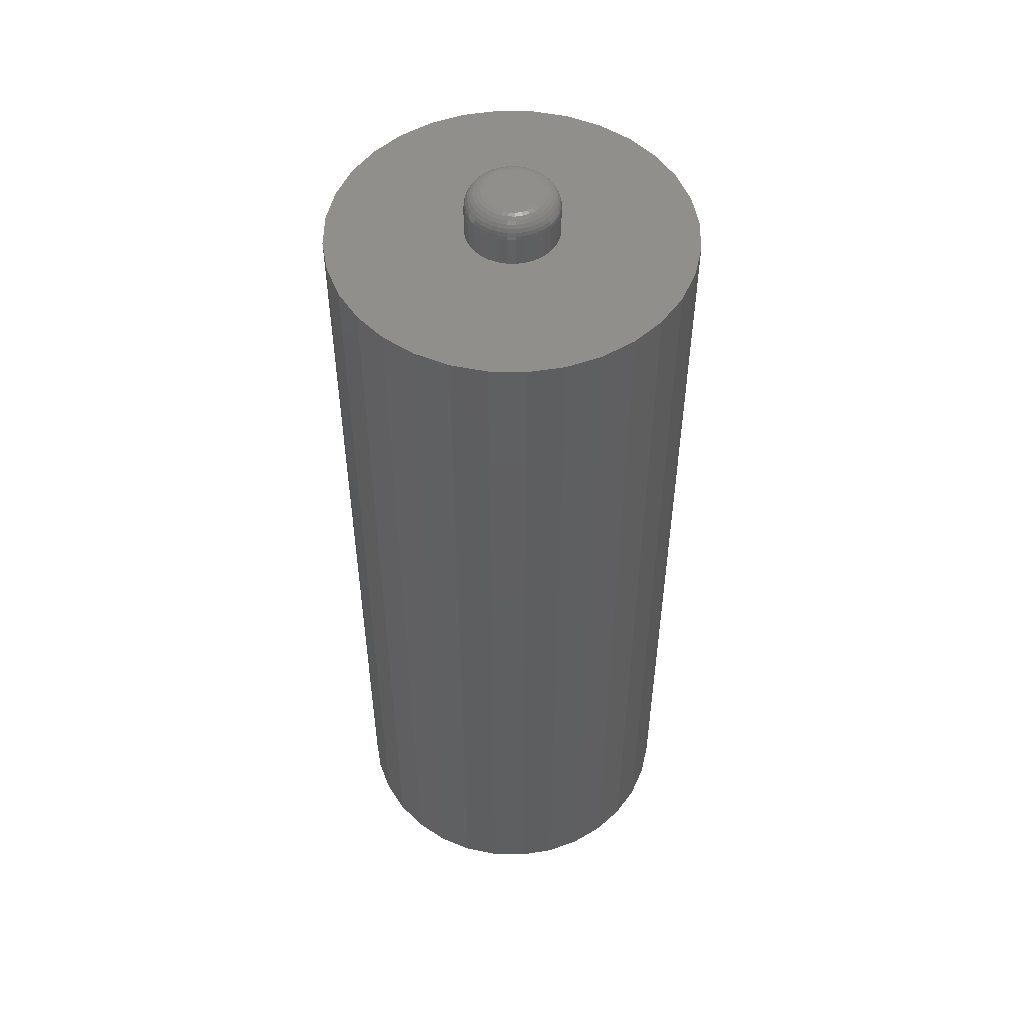
<metadata>
{"format":"stl","ext":"stl","renderer":"f3d","projection":"perspective","resolution":1024,"background":"white","views":[{"elev":51.6,"azim":-83.1,"up":"+Z"}]}
</metadata>
<code>
# stl→obj: 384 verts, 764 faces
v 0.005428 0.02089 0.75
v 0.001353 0.02049 0.75
v -0.002566 0.0193 0.75
v 0.009503 0.02049 0.75
v 0.01342 0.0193 0.75
v -0.006177 0.01737 0.75
v 0.01703 0.01737 0.75
v -0.009343 0.01477 0.75
v 0.0202 0.01477 0.75
v -0.01194 0.0116 0.75
v 0.0228 0.0116 0.75
v -0.01387 0.007994 0.75
v 0.02473 0.007994 0.75
v -0.01506 0.004075 0.75
v 0.02591 0.004075 0.75
v 0.02591 -0.004075 0.75
v -0.01387 -0.007994 0.75
v 0.02473 -0.007994 0.75
v -0.01194 -0.0116 0.75
v 0.0228 -0.0116 0.75
v -0.009343 -0.01477 0.75
v 0.0202 -0.01477 0.75
v -0.006177 -0.01737 0.75
v 0.01703 -0.01737 0.75
v -0.002566 -0.0193 0.75
v 0.01342 -0.0193 0.75
v 0.001353 -0.02049 0.75
v 0.005428 -0.02089 0.75
v 0.009503 -0.02049 0.75
v 0.02632 1.717e-17 0.75
v -0.01546 -1.226e-17 0.75
v -0.01506 -0.004075 0.75
v 0.04194 0 0.7109
v 0.04194 -4.137e-17 0.7344
v 0.04124 -0.007123 0.7109
v 0.04124 -0.007123 0.7344
v 0.03916 -0.01397 0.7109
v 0.03916 -0.01397 0.7344
v 0.03579 -0.02029 0.7109
v 0.03579 -0.02029 0.7344
v 0.03125 -0.02582 0.7109
v 0.03125 -0.02582 0.7344
v 0.02571 -0.03036 0.7109
v 0.02571 -0.03036 0.7344
v 0.0194 -0.03373 0.7109
v 0.0194 -0.03373 0.7344
v 0.01255 -0.03581 0.7109
v 0.01255 -0.03581 0.7344
v 0.005428 -0.03651 0.7109
v 0.005428 -0.03651 0.7344
v -0.001696 -0.03581 0.7109
v -0.001696 -0.03581 0.7344
v -0.008545 -0.03373 0.7109
v -0.008545 -0.03373 0.7344
v -0.01486 -0.03036 0.7109
v -0.01486 -0.03036 0.7344
v -0.02039 -0.02582 0.7109
v -0.02039 -0.02582 0.7344
v -0.02493 -0.02029 0.7109
v -0.02493 -0.02029 0.7344
v -0.02831 -0.01397 0.7109
v -0.02831 -0.01397 0.7344
v -0.03038 -0.007123 0.7109
v -0.03038 -0.007123 0.7344
v -0.03109 4.471e-18 0.7109
v -0.03109 4.471e-18 0.7344
v -0.03038 0.007123 0.7109
v -0.03038 0.007123 0.7344
v -0.02831 0.01397 0.7109
v -0.02831 0.01397 0.7344
v -0.02493 0.02029 0.7109
v -0.02493 0.02029 0.7344
v -0.02039 0.02582 0.7109
v -0.02039 0.02582 0.7344
v -0.01486 0.03036 0.7109
v -0.01486 0.03036 0.7344
v -0.008545 0.03373 0.7109
v -0.008545 0.03373 0.7344
v -0.001696 0.03581 0.7109
v -0.001696 0.03581 0.7344
v 0.005428 0.03651 0.7109
v 0.005428 0.03651 0.7344
v 0.01255 0.03581 0.7109
v 0.01255 0.03581 0.7344
v 0.0194 0.03373 0.7109
v 0.0194 0.03373 0.7344
v 0.02571 0.03036 0.7109
v 0.02571 0.03036 0.7344
v 0.03125 0.02582 0.7109
v 0.03125 0.02582 0.7344
v 0.03579 0.02029 0.7109
v 0.03579 0.02029 0.7344
v 0.03916 0.01397 0.7109
v 0.03916 0.01397 0.7344
v 0.04124 0.007123 0.7109
v 0.04124 0.007123 0.7344
v -0.01851 -1.735e-18 0.7497
v -0.01805 0.00467 0.7497
v -0.02144 -1.735e-18 0.7488
v -0.02092 0.005242 0.7488
v -0.02414 -5.204e-18 0.7474
v -0.02357 0.005769 0.7474
v -0.02651 -6.939e-18 0.7454
v -0.0259 0.006231 0.7454
v -0.02845 -8.674e-18 0.7431
v -0.0278 0.00661 0.7431
v -0.0299 -6.939e-18 0.7404
v -0.02922 0.006891 0.7404
v -0.03079 -6.939e-18 0.7374
v -0.03009 0.007065 0.7374
v 0.0289 0.00467 0.7497
v 0.02936 -2.949e-17 0.7497
v 0.03178 0.005242 0.7488
v 0.0323 -3.296e-17 0.7488
v 0.03443 0.005769 0.7474
v 0.035 -3.643e-17 0.7474
v 0.03675 0.006231 0.7454
v 0.03736 -3.816e-17 0.7454
v 0.03866 0.00661 0.7431
v 0.03931 -4.163e-17 0.7431
v 0.04007 0.006891 0.7404
v 0.04075 -4.337e-17 0.7404
v 0.04094 0.007065 0.7374
v 0.04164 -4.51e-17 0.7374
v 0.02754 0.00916 0.7497
v 0.03025 0.01028 0.7488
v 0.03275 0.01132 0.7474
v 0.03493 0.01222 0.7454
v 0.03673 0.01297 0.7431
v 0.03806 0.01352 0.7404
v 0.03888 0.01386 0.7374
v 0.02533 0.0133 0.7497
v 0.02777 0.01493 0.7488
v 0.03001 0.01643 0.7474
v 0.03198 0.01774 0.7454
v 0.0336 0.01882 0.7431
v 0.0348 0.01962 0.7404
v 0.03554 0.02012 0.7374
v 0.02235 0.01693 0.7497
v 0.02443 0.019 0.7488
v 0.02634 0.02091 0.7474
v 0.02801 0.02258 0.7454
v 0.02938 0.02396 0.7431
v 0.03041 0.02498 0.7404
v 0.03103 0.02561 0.7374
v 0.01873 0.0199 0.7497
v 0.02035 0.02234 0.7488
v 0.02186 0.02459 0.7474
v 0.02317 0.02655 0.7454
v 0.02425 0.02817 0.7431
v 0.02505 0.02937 0.7404
v 0.02555 0.03011 0.7374
v 0.01459 0.02211 0.7497
v 0.01571 0.02482 0.7488
v 0.01674 0.02732 0.7474
v 0.01765 0.02951 0.7454
v 0.01839 0.0313 0.7431
v 0.01895 0.03263 0.7404
v 0.01929 0.03346 0.7374
v 0.0101 0.02348 0.7497
v 0.01067 0.02635 0.7488
v 0.0112 0.029 0.7474
v 0.01166 0.03132 0.7454
v 0.01204 0.03323 0.7431
v 0.01232 0.03465 0.7404
v 0.01249 0.03552 0.7374
v 0.005428 0.02394 0.7497
v 0.005428 0.02687 0.7488
v 0.005428 0.02957 0.7474
v 0.005428 0.03194 0.7454
v 0.005428 0.03388 0.7431
v 0.005428 0.03532 0.7404
v 0.005428 0.03621 0.7374
v 0.0007579 0.02348 0.7497
v 0.000186 0.02635 0.7488
v -0.000341 0.029 0.7474
v -0.0008029 0.03132 0.7454
v -0.001182 0.03323 0.7431
v -0.001464 0.03465 0.7404
v -0.001637 0.03552 0.7374
v -0.003732 0.02211 0.7497
v -0.004854 0.02482 0.7488
v -0.005888 0.02732 0.7474
v -0.006794 0.02951 0.7454
v -0.007538 0.0313 0.7431
v -0.00809 0.03263 0.7404
v -0.00843 0.03346 0.7374
v -0.007871 0.0199 0.7497
v -0.009499 0.02234 0.7488
v -0.011 0.02459 0.7474
v -0.01232 0.02655 0.7454
v -0.0134 0.02817 0.7431
v -0.0142 0.02937 0.7404
v -0.01469 0.03011 0.7374
v -0.0115 0.01693 0.7497
v -0.01357 0.019 0.7488
v -0.01548 0.02091 0.7474
v -0.01716 0.02258 0.7454
v -0.01853 0.02396 0.7431
v -0.01955 0.02498 0.7404
v -0.02018 0.02561 0.7374
v -0.01447 0.0133 0.7497
v -0.01691 0.01493 0.7488
v -0.01916 0.01643 0.7474
v -0.02113 0.01774 0.7454
v -0.02274 0.01882 0.7431
v -0.02394 0.01962 0.7404
v -0.02468 0.02012 0.7374
v -0.01669 0.00916 0.7497
v -0.01939 0.01028 0.7488
v -0.02189 0.01132 0.7474
v -0.02408 0.01222 0.7454
v -0.02587 0.01297 0.7431
v -0.02721 0.01352 0.7404
v -0.02803 0.01386 0.7374
v 0.0289 -0.00467 0.7497
v 0.03178 -0.005242 0.7488
v 0.03443 -0.005769 0.7474
v 0.03675 -0.006231 0.7454
v 0.03866 -0.00661 0.7431
v 0.04007 -0.006891 0.7404
v 0.04094 -0.007065 0.7374
v -0.01805 -0.00467 0.7497
v -0.02092 -0.005242 0.7488
v -0.02357 -0.005769 0.7474
v -0.0259 -0.006231 0.7454
v -0.0278 -0.00661 0.7431
v -0.02922 -0.006891 0.7404
v -0.03009 -0.007065 0.7374
v -0.01669 -0.00916 0.7497
v -0.01939 -0.01028 0.7488
v -0.02189 -0.01132 0.7474
v -0.02408 -0.01222 0.7454
v -0.02587 -0.01297 0.7431
v -0.02721 -0.01352 0.7404
v -0.02803 -0.01386 0.7374
v -0.01447 -0.0133 0.7497
v -0.01691 -0.01493 0.7488
v -0.01916 -0.01643 0.7474
v -0.02113 -0.01774 0.7454
v -0.02274 -0.01882 0.7431
v -0.02394 -0.01962 0.7404
v -0.02468 -0.02012 0.7374
v -0.0115 -0.01693 0.7497
v -0.01357 -0.019 0.7488
v -0.01548 -0.02091 0.7474
v -0.01716 -0.02258 0.7454
v -0.01853 -0.02396 0.7431
v -0.01955 -0.02498 0.7404
v -0.02018 -0.02561 0.7374
v -0.007871 -0.0199 0.7497
v -0.009499 -0.02234 0.7488
v -0.011 -0.02459 0.7474
v -0.01232 -0.02655 0.7454
v -0.0134 -0.02817 0.7431
v -0.0142 -0.02937 0.7404
v -0.01469 -0.03011 0.7374
v -0.003732 -0.02211 0.7497
v -0.004854 -0.02482 0.7488
v -0.005888 -0.02732 0.7474
v -0.006794 -0.02951 0.7454
v -0.007538 -0.0313 0.7431
v -0.00809 -0.03263 0.7404
v -0.00843 -0.03346 0.7374
v 0.0007579 -0.02348 0.7497
v 0.000186 -0.02635 0.7488
v -0.000341 -0.029 0.7474
v -0.0008029 -0.03132 0.7454
v -0.001182 -0.03323 0.7431
v -0.001464 -0.03465 0.7404
v -0.001637 -0.03552 0.7374
v 0.005428 -0.02394 0.7497
v 0.005428 -0.02687 0.7488
v 0.005428 -0.02957 0.7474
v 0.005428 -0.03194 0.7454
v 0.005428 -0.03388 0.7431
v 0.005428 -0.03532 0.7404
v 0.005428 -0.03621 0.7374
v 0.0101 -0.02348 0.7497
v 0.01067 -0.02635 0.7488
v 0.0112 -0.029 0.7474
v 0.01166 -0.03132 0.7454
v 0.01204 -0.03323 0.7431
v 0.01232 -0.03465 0.7404
v 0.01249 -0.03552 0.7374
v 0.01459 -0.02211 0.7497
v 0.01571 -0.02482 0.7488
v 0.01674 -0.02732 0.7474
v 0.01765 -0.02951 0.7454
v 0.01839 -0.0313 0.7431
v 0.01895 -0.03263 0.7404
v 0.01929 -0.03346 0.7374
v 0.01873 -0.0199 0.7497
v 0.02035 -0.02234 0.7488
v 0.02186 -0.02459 0.7474
v 0.02317 -0.02655 0.7454
v 0.02425 -0.02817 0.7431
v 0.02505 -0.02937 0.7404
v 0.02555 -0.03011 0.7374
v 0.02235 -0.01693 0.7497
v 0.02443 -0.019 0.7488
v 0.02634 -0.02091 0.7474
v 0.02801 -0.02258 0.7454
v 0.02938 -0.02396 0.7431
v 0.03041 -0.02498 0.7404
v 0.03103 -0.02561 0.7374
v 0.02533 -0.0133 0.7497
v 0.02777 -0.01493 0.7488
v 0.03001 -0.01643 0.7474
v 0.03198 -0.01774 0.7454
v 0.0336 -0.01882 0.7431
v 0.0348 -0.01962 0.7404
v 0.03554 -0.02012 0.7374
v 0.02754 -0.00916 0.7497
v 0.03025 -0.01028 0.7488
v 0.03275 -0.01132 0.7474
v 0.03493 -0.01222 0.7454
v 0.03673 -0.01297 0.7431
v 0.03806 -0.01352 0.7404
v 0.03888 -0.01386 0.7374
v 0.1433 0 0.7109
v -0.1399 1.734e-17 0.7109
v -0.1372 -0.02763 0.7109
v 0.1326 0.05419 0.7109
v 0.1195 0.07868 0.7109
v 0.1019 0.1001 0.7109
v 0.0804 0.1177 0.7109
v 0.05592 0.1308 0.7109
v 0.02935 0.1389 0.7109
v 0.001727 0.1416 0.7109
v -0.0259 0.1389 0.7109
v -0.05247 0.1308 0.7109
v -0.07695 0.1177 0.7109
v -0.09841 0.1001 0.7109
v -0.116 0.07868 0.7109
v -0.1291 0.05419 0.7109
v -0.1372 0.02763 0.7109
v -0.1291 -0.05419 0.7109
v -0.116 -0.07868 0.7109
v -0.09841 -0.1001 0.7109
v -0.07695 -0.1177 0.7109
v -0.05247 -0.1308 0.7109
v -0.0259 -0.1389 0.7109
v 0.001727 -0.1416 0.7109
v 0.02935 -0.1389 0.7109
v 0.05592 -0.1308 0.7109
v 0.0804 -0.1177 0.7109
v 0.1019 -0.1001 0.7109
v 0.1195 -0.07868 0.7109
v 0.1326 -0.05419 0.7109
v 0.1406 0.02763 0.7109
v 0.1406 -0.02763 0.7109
v 0.001727 0.1416 0
v 0.02935 0.1389 0
v -0.0259 0.1389 0
v -0.05247 0.1308 0
v 0.05592 0.1308 0
v 0.02935 -0.1389 0
v -0.0259 -0.1389 0
v 0.05592 -0.1308 0
v 0.001727 -0.1416 0
v -0.05247 -0.1308 0
v -0.07695 -0.1177 0
v 0.0804 -0.1177 0
v -0.09841 -0.1001 0
v 0.1019 -0.1001 0
v -0.116 -0.07868 0
v 0.1195 -0.07868 0
v -0.1291 -0.05419 0
v 0.1326 -0.05419 0
v -0.1372 -0.02763 0
v 0.1406 -0.02763 0
v -0.1399 1.734e-17 0
v 0.1433 0 0
v -0.1372 0.02763 0
v 0.1406 0.02763 0
v -0.1291 0.05419 0
v 0.1326 0.05419 0
v -0.116 0.07868 0
v 0.1195 0.07868 0
v -0.09841 0.1001 0
v 0.1019 0.1001 0
v -0.07695 0.1177 0
v 0.0804 0.1177 0
f 1 2 3
f 4 1 3
f 4 3 5
f 5 3 6
f 5 6 7
f 7 6 8
f 7 8 9
f 9 8 10
f 9 10 11
f 11 10 12
f 11 12 13
f 13 12 14
f 13 14 15
f 16 17 18
f 18 17 19
f 18 19 20
f 20 19 21
f 20 21 22
f 22 21 23
f 22 23 24
f 24 23 25
f 24 25 26
f 26 25 27
f 26 27 28
f 26 28 29
f 15 14 30
f 30 14 31
f 30 31 16
f 16 31 32
f 16 32 17
f 33 34 35
f 35 34 36
f 35 36 37
f 37 36 38
f 37 38 39
f 39 38 40
f 39 40 41
f 41 40 42
f 41 42 43
f 43 42 44
f 43 44 45
f 45 44 46
f 45 46 47
f 47 46 48
f 47 48 49
f 49 48 50
f 49 50 51
f 51 50 52
f 51 52 53
f 53 52 54
f 53 54 55
f 55 54 56
f 55 56 57
f 57 56 58
f 57 58 59
f 59 58 60
f 59 60 61
f 61 60 62
f 61 62 63
f 63 62 64
f 63 64 65
f 65 64 66
f 65 66 67
f 67 66 68
f 67 68 69
f 69 68 70
f 69 70 71
f 71 70 72
f 71 72 73
f 73 72 74
f 73 74 75
f 75 74 76
f 75 76 77
f 77 76 78
f 77 78 79
f 79 78 80
f 79 80 81
f 81 80 82
f 81 82 83
f 83 82 84
f 83 84 85
f 85 84 86
f 85 86 87
f 87 86 88
f 87 88 89
f 89 88 90
f 89 90 91
f 91 90 92
f 91 92 93
f 93 92 94
f 93 94 95
f 95 94 96
f 95 96 33
f 33 96 34
f 31 14 97
f 97 14 98
f 97 98 99
f 99 98 100
f 99 100 101
f 101 100 102
f 101 102 103
f 103 102 104
f 103 104 105
f 105 104 106
f 105 106 107
f 107 106 108
f 107 108 109
f 109 108 110
f 109 110 66
f 66 110 68
f 15 30 111
f 111 30 112
f 111 112 113
f 113 112 114
f 113 114 115
f 115 114 116
f 115 116 117
f 117 116 118
f 117 118 119
f 119 118 120
f 119 120 121
f 121 120 122
f 121 122 123
f 123 122 124
f 123 124 96
f 96 124 34
f 13 15 125
f 125 15 111
f 125 111 126
f 126 111 113
f 126 113 127
f 127 113 115
f 127 115 128
f 128 115 117
f 128 117 129
f 129 117 119
f 129 119 130
f 130 119 121
f 130 121 131
f 131 121 123
f 131 123 94
f 94 123 96
f 11 13 132
f 132 13 125
f 132 125 133
f 133 125 126
f 133 126 134
f 134 126 127
f 134 127 135
f 135 127 128
f 135 128 136
f 136 128 129
f 136 129 137
f 137 129 130
f 137 130 138
f 138 130 131
f 138 131 92
f 92 131 94
f 9 11 139
f 139 11 132
f 139 132 140
f 140 132 133
f 140 133 141
f 141 133 134
f 141 134 142
f 142 134 135
f 142 135 143
f 143 135 136
f 143 136 144
f 144 136 137
f 144 137 145
f 145 137 138
f 145 138 90
f 90 138 92
f 7 9 146
f 146 9 139
f 146 139 147
f 147 139 140
f 147 140 148
f 148 140 141
f 148 141 149
f 149 141 142
f 149 142 150
f 150 142 143
f 150 143 151
f 151 143 144
f 151 144 152
f 152 144 145
f 152 145 88
f 88 145 90
f 5 7 153
f 153 7 146
f 153 146 154
f 154 146 147
f 154 147 155
f 155 147 148
f 155 148 156
f 156 148 149
f 156 149 157
f 157 149 150
f 157 150 158
f 158 150 151
f 158 151 159
f 159 151 152
f 159 152 86
f 86 152 88
f 4 5 160
f 160 5 153
f 160 153 161
f 161 153 154
f 161 154 162
f 162 154 155
f 162 155 163
f 163 155 156
f 163 156 164
f 164 156 157
f 164 157 165
f 165 157 158
f 165 158 166
f 166 158 159
f 166 159 84
f 84 159 86
f 1 4 167
f 167 4 160
f 167 160 168
f 168 160 161
f 168 161 169
f 169 161 162
f 169 162 170
f 170 162 163
f 170 163 171
f 171 163 164
f 171 164 172
f 172 164 165
f 172 165 173
f 173 165 166
f 173 166 82
f 82 166 84
f 2 1 174
f 174 1 167
f 174 167 175
f 175 167 168
f 175 168 176
f 176 168 169
f 176 169 177
f 177 169 170
f 177 170 178
f 178 170 171
f 178 171 179
f 179 171 172
f 179 172 180
f 180 172 173
f 180 173 80
f 80 173 82
f 3 2 181
f 181 2 174
f 181 174 182
f 182 174 175
f 182 175 183
f 183 175 176
f 183 176 184
f 184 176 177
f 184 177 185
f 185 177 178
f 185 178 186
f 186 178 179
f 186 179 187
f 187 179 180
f 187 180 78
f 78 180 80
f 6 3 188
f 188 3 181
f 188 181 189
f 189 181 182
f 189 182 190
f 190 182 183
f 190 183 191
f 191 183 184
f 191 184 192
f 192 184 185
f 192 185 193
f 193 185 186
f 193 186 194
f 194 186 187
f 194 187 76
f 76 187 78
f 8 6 195
f 195 6 188
f 195 188 196
f 196 188 189
f 196 189 197
f 197 189 190
f 197 190 198
f 198 190 191
f 198 191 199
f 199 191 192
f 199 192 200
f 200 192 193
f 200 193 201
f 201 193 194
f 201 194 74
f 74 194 76
f 10 8 202
f 202 8 195
f 202 195 203
f 203 195 196
f 203 196 204
f 204 196 197
f 204 197 205
f 205 197 198
f 205 198 206
f 206 198 199
f 206 199 207
f 207 199 200
f 207 200 208
f 208 200 201
f 208 201 72
f 72 201 74
f 12 10 209
f 209 10 202
f 209 202 210
f 210 202 203
f 210 203 211
f 211 203 204
f 211 204 212
f 212 204 205
f 212 205 213
f 213 205 206
f 213 206 214
f 214 206 207
f 214 207 215
f 215 207 208
f 215 208 70
f 70 208 72
f 14 12 98
f 98 12 209
f 98 209 100
f 100 209 210
f 100 210 102
f 102 210 211
f 102 211 104
f 104 211 212
f 104 212 106
f 106 212 213
f 106 213 108
f 108 213 214
f 108 214 110
f 110 214 215
f 110 215 68
f 68 215 70
f 30 16 112
f 112 16 216
f 112 216 114
f 114 216 217
f 114 217 116
f 116 217 218
f 116 218 118
f 118 218 219
f 118 219 120
f 120 219 220
f 120 220 122
f 122 220 221
f 122 221 124
f 124 221 222
f 124 222 34
f 34 222 36
f 32 31 223
f 223 31 97
f 223 97 224
f 224 97 99
f 224 99 225
f 225 99 101
f 225 101 226
f 226 101 103
f 226 103 227
f 227 103 105
f 227 105 228
f 228 105 107
f 228 107 229
f 229 107 109
f 229 109 64
f 64 109 66
f 17 32 230
f 230 32 223
f 230 223 231
f 231 223 224
f 231 224 232
f 232 224 225
f 232 225 233
f 233 225 226
f 233 226 234
f 234 226 227
f 234 227 235
f 235 227 228
f 235 228 236
f 236 228 229
f 236 229 62
f 62 229 64
f 19 17 237
f 237 17 230
f 237 230 238
f 238 230 231
f 238 231 239
f 239 231 232
f 239 232 240
f 240 232 233
f 240 233 241
f 241 233 234
f 241 234 242
f 242 234 235
f 242 235 243
f 243 235 236
f 243 236 60
f 60 236 62
f 21 19 244
f 244 19 237
f 244 237 245
f 245 237 238
f 245 238 246
f 246 238 239
f 246 239 247
f 247 239 240
f 247 240 248
f 248 240 241
f 248 241 249
f 249 241 242
f 249 242 250
f 250 242 243
f 250 243 58
f 58 243 60
f 23 21 251
f 251 21 244
f 251 244 252
f 252 244 245
f 252 245 253
f 253 245 246
f 253 246 254
f 254 246 247
f 254 247 255
f 255 247 248
f 255 248 256
f 256 248 249
f 256 249 257
f 257 249 250
f 257 250 56
f 56 250 58
f 25 23 258
f 258 23 251
f 258 251 259
f 259 251 252
f 259 252 260
f 260 252 253
f 260 253 261
f 261 253 254
f 261 254 262
f 262 254 255
f 262 255 263
f 263 255 256
f 263 256 264
f 264 256 257
f 264 257 54
f 54 257 56
f 27 25 265
f 265 25 258
f 265 258 266
f 266 258 259
f 266 259 267
f 267 259 260
f 267 260 268
f 268 260 261
f 268 261 269
f 269 261 262
f 269 262 270
f 270 262 263
f 270 263 271
f 271 263 264
f 271 264 52
f 52 264 54
f 28 27 272
f 272 27 265
f 272 265 273
f 273 265 266
f 273 266 274
f 274 266 267
f 274 267 275
f 275 267 268
f 275 268 276
f 276 268 269
f 276 269 277
f 277 269 270
f 277 270 278
f 278 270 271
f 278 271 50
f 50 271 52
f 29 28 279
f 279 28 272
f 279 272 280
f 280 272 273
f 280 273 281
f 281 273 274
f 281 274 282
f 282 274 275
f 282 275 283
f 283 275 276
f 283 276 284
f 284 276 277
f 284 277 285
f 285 277 278
f 285 278 48
f 48 278 50
f 26 29 286
f 286 29 279
f 286 279 287
f 287 279 280
f 287 280 288
f 288 280 281
f 288 281 289
f 289 281 282
f 289 282 290
f 290 282 283
f 290 283 291
f 291 283 284
f 291 284 292
f 292 284 285
f 292 285 46
f 46 285 48
f 24 26 293
f 293 26 286
f 293 286 294
f 294 286 287
f 294 287 295
f 295 287 288
f 295 288 296
f 296 288 289
f 296 289 297
f 297 289 290
f 297 290 298
f 298 290 291
f 298 291 299
f 299 291 292
f 299 292 44
f 44 292 46
f 22 24 300
f 300 24 293
f 300 293 301
f 301 293 294
f 301 294 302
f 302 294 295
f 302 295 303
f 303 295 296
f 303 296 304
f 304 296 297
f 304 297 305
f 305 297 298
f 305 298 306
f 306 298 299
f 306 299 42
f 42 299 44
f 20 22 307
f 307 22 300
f 307 300 308
f 308 300 301
f 308 301 309
f 309 301 302
f 309 302 310
f 310 302 303
f 310 303 311
f 311 303 304
f 311 304 312
f 312 304 305
f 312 305 313
f 313 305 306
f 313 306 40
f 40 306 42
f 18 20 314
f 314 20 307
f 314 307 315
f 315 307 308
f 315 308 316
f 316 308 309
f 316 309 317
f 317 309 310
f 317 310 318
f 318 310 311
f 318 311 319
f 319 311 312
f 319 312 320
f 320 312 313
f 320 313 38
f 38 313 40
f 16 18 216
f 216 18 314
f 216 314 217
f 217 314 315
f 217 315 218
f 218 315 316
f 218 316 219
f 219 316 317
f 219 317 220
f 220 317 318
f 220 318 221
f 221 318 319
f 221 319 222
f 222 319 320
f 222 320 36
f 36 320 38
f 321 33 35
f 322 323 63
f 322 63 65
f 322 65 67
f 81 83 324
f 81 324 325
f 81 325 326
f 81 326 327
f 81 327 328
f 81 328 329
f 81 329 330
f 81 330 331
f 81 331 332
f 81 332 333
f 81 333 334
f 81 334 335
f 81 335 336
f 336 337 75
f 336 75 77
f 336 77 79
f 336 79 81
f 337 322 67
f 337 67 69
f 337 69 71
f 337 71 73
f 337 73 75
f 323 338 55
f 323 55 57
f 323 57 59
f 323 59 61
f 323 61 63
f 49 338 339
f 49 339 340
f 49 340 341
f 49 341 342
f 49 342 343
f 49 343 344
f 49 344 345
f 49 345 346
f 49 346 347
f 49 347 348
f 49 348 349
f 49 349 350
f 338 49 51
f 338 51 53
f 338 53 55
f 324 83 85
f 324 85 87
f 324 87 351
f 351 87 89
f 351 89 91
f 351 91 93
f 351 93 95
f 351 95 33
f 351 33 321
f 352 321 35
f 352 35 37
f 352 37 39
f 352 39 41
f 352 41 43
f 352 43 350
f 350 43 45
f 350 45 47
f 350 47 49
f 353 354 355
f 356 355 354
f 357 356 354
f 358 359 360
f 361 359 358
f 359 362 360
f 360 362 363
f 360 363 364
f 364 363 365
f 364 365 366
f 366 365 367
f 366 367 368
f 368 367 369
f 368 369 370
f 370 369 371
f 370 371 372
f 372 371 373
f 372 373 374
f 374 373 375
f 374 375 376
f 376 375 377
f 376 377 378
f 378 377 379
f 378 379 380
f 380 379 381
f 380 381 382
f 382 381 383
f 382 383 384
f 384 383 356
f 384 356 357
f 374 321 372
f 372 321 352
f 372 352 370
f 370 352 350
f 370 350 368
f 368 350 349
f 368 349 366
f 366 349 348
f 366 348 364
f 364 348 347
f 364 347 360
f 360 347 346
f 360 346 358
f 358 346 345
f 358 345 361
f 361 345 344
f 361 344 359
f 359 344 343
f 359 343 362
f 362 343 342
f 362 342 363
f 363 342 341
f 363 341 365
f 365 341 340
f 365 340 367
f 367 340 339
f 367 339 369
f 369 339 338
f 369 338 371
f 371 338 323
f 371 323 373
f 373 323 322
f 373 322 375
f 375 322 337
f 375 337 377
f 377 337 336
f 377 336 379
f 379 336 335
f 379 335 381
f 381 335 334
f 381 334 383
f 383 334 333
f 383 333 356
f 356 333 332
f 356 332 355
f 355 332 331
f 355 331 353
f 353 331 330
f 353 330 354
f 354 330 329
f 354 329 357
f 357 329 328
f 357 328 384
f 384 328 327
f 384 327 382
f 382 327 326
f 382 326 380
f 380 326 325
f 380 325 378
f 378 325 324
f 378 324 376
f 376 324 351
f 376 351 374
f 374 351 321

</code>
